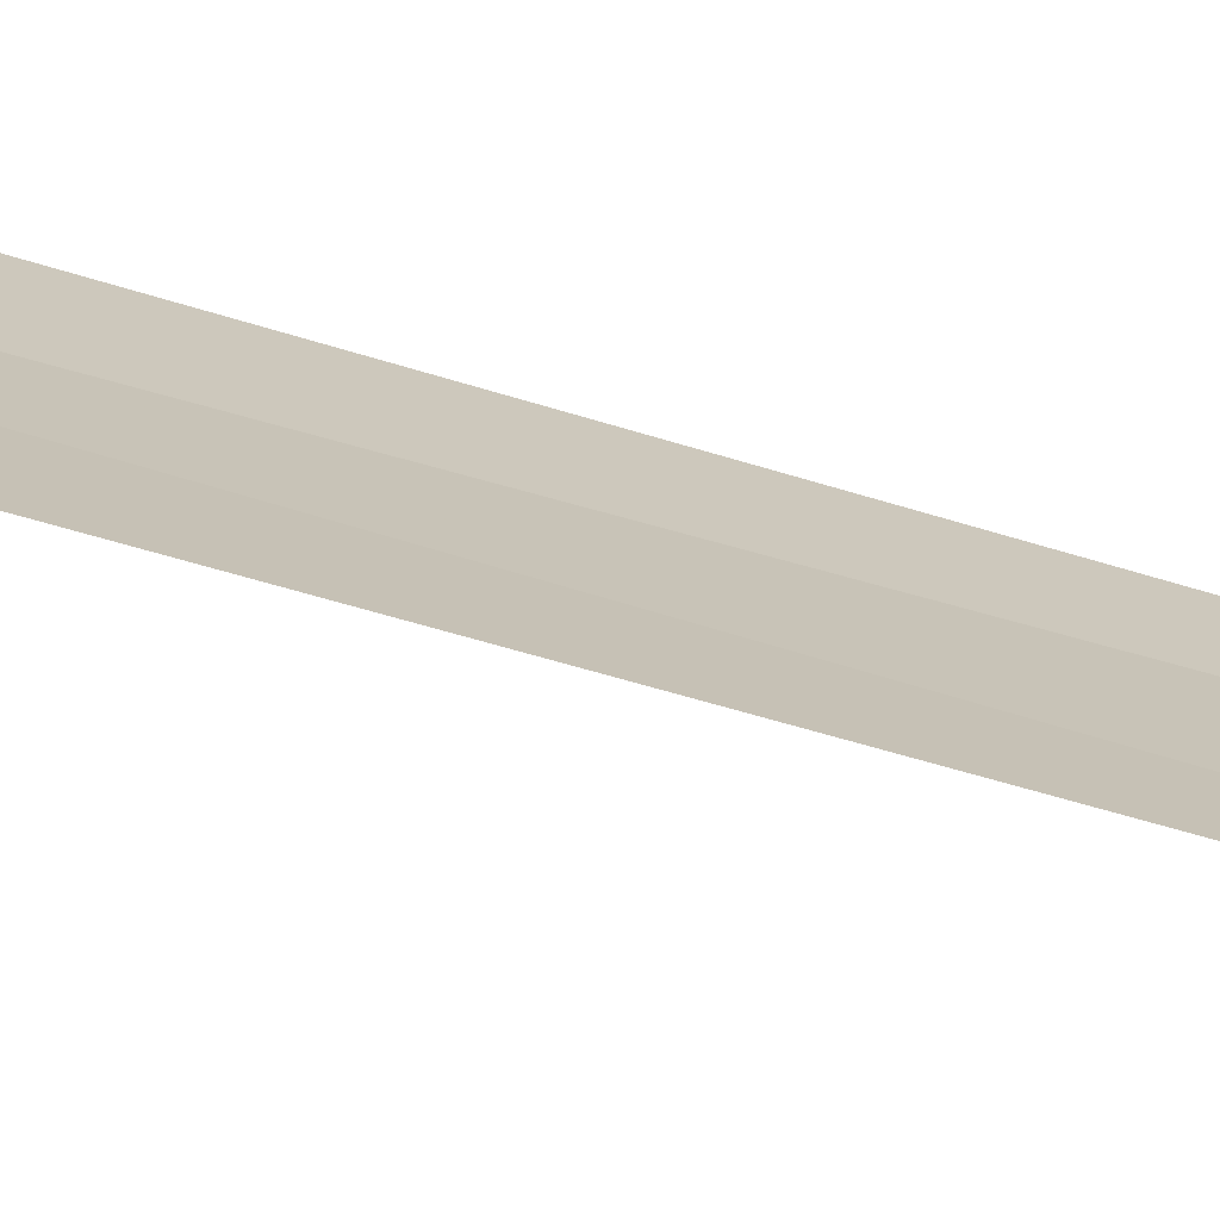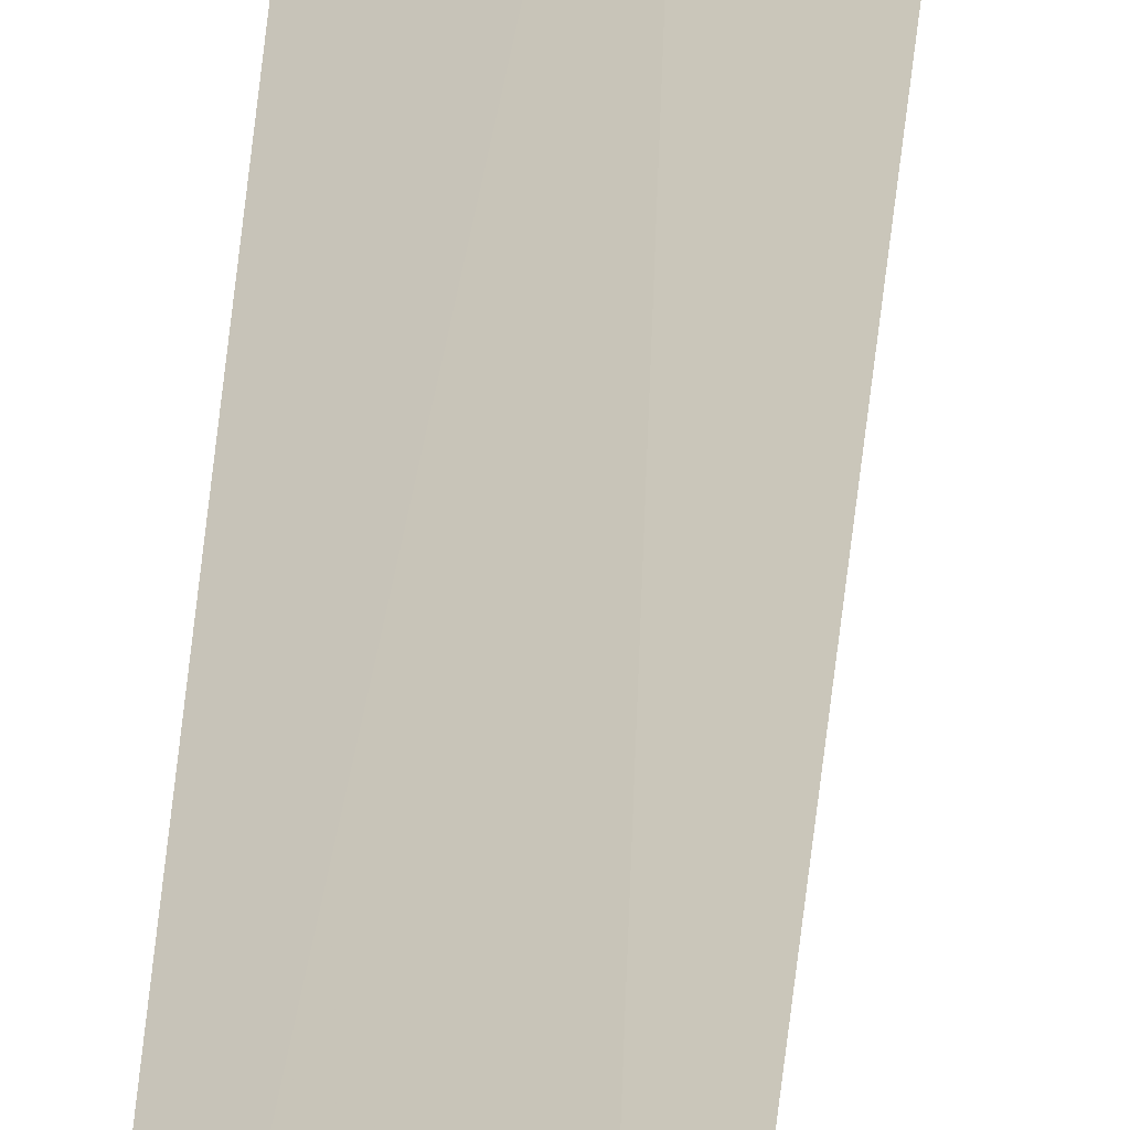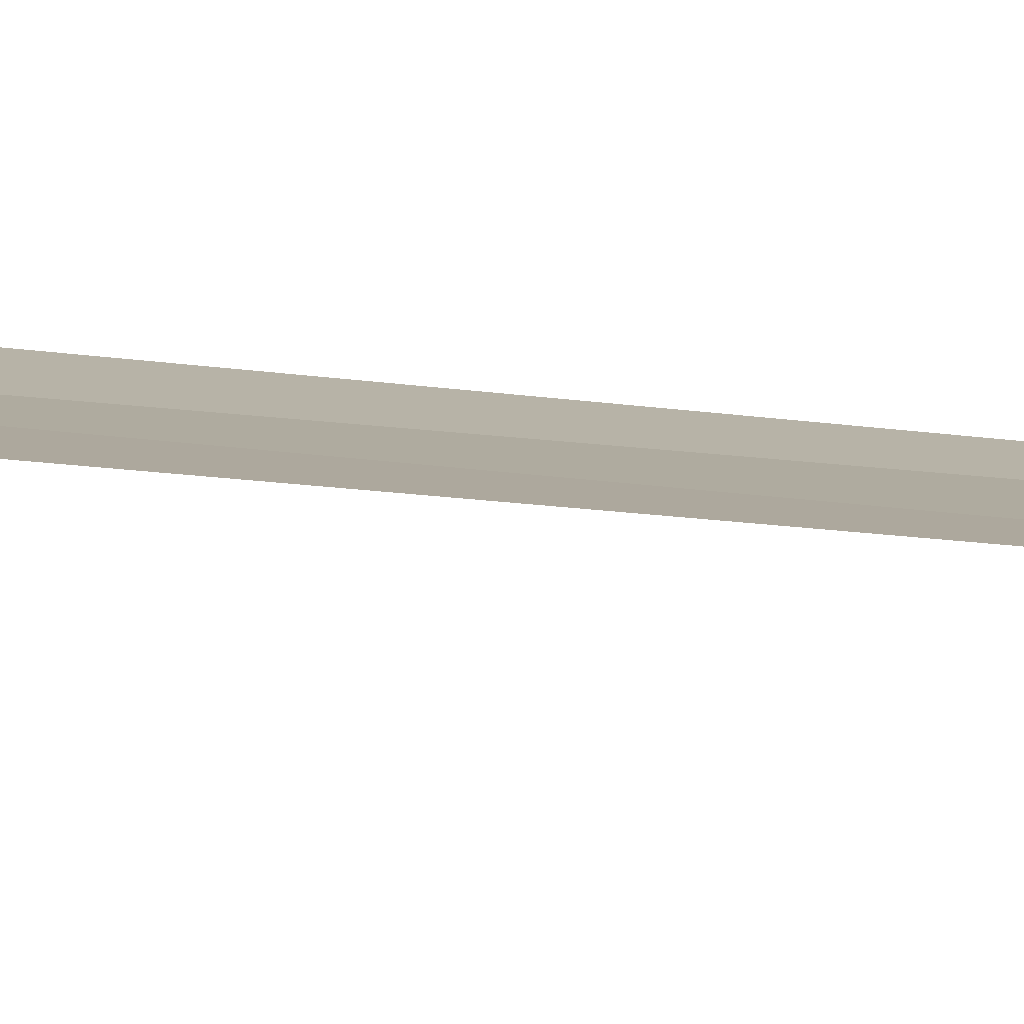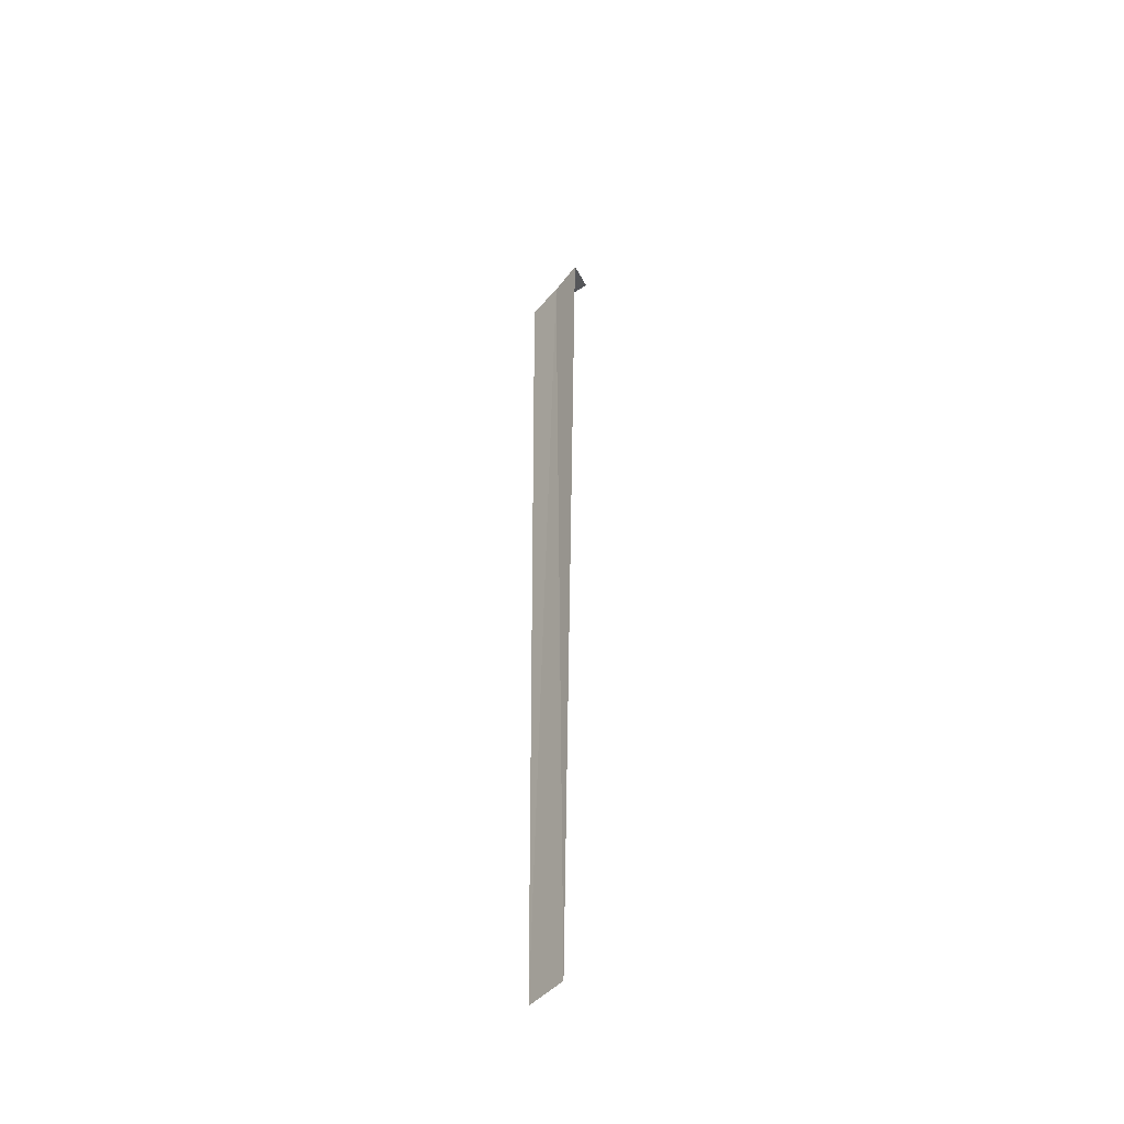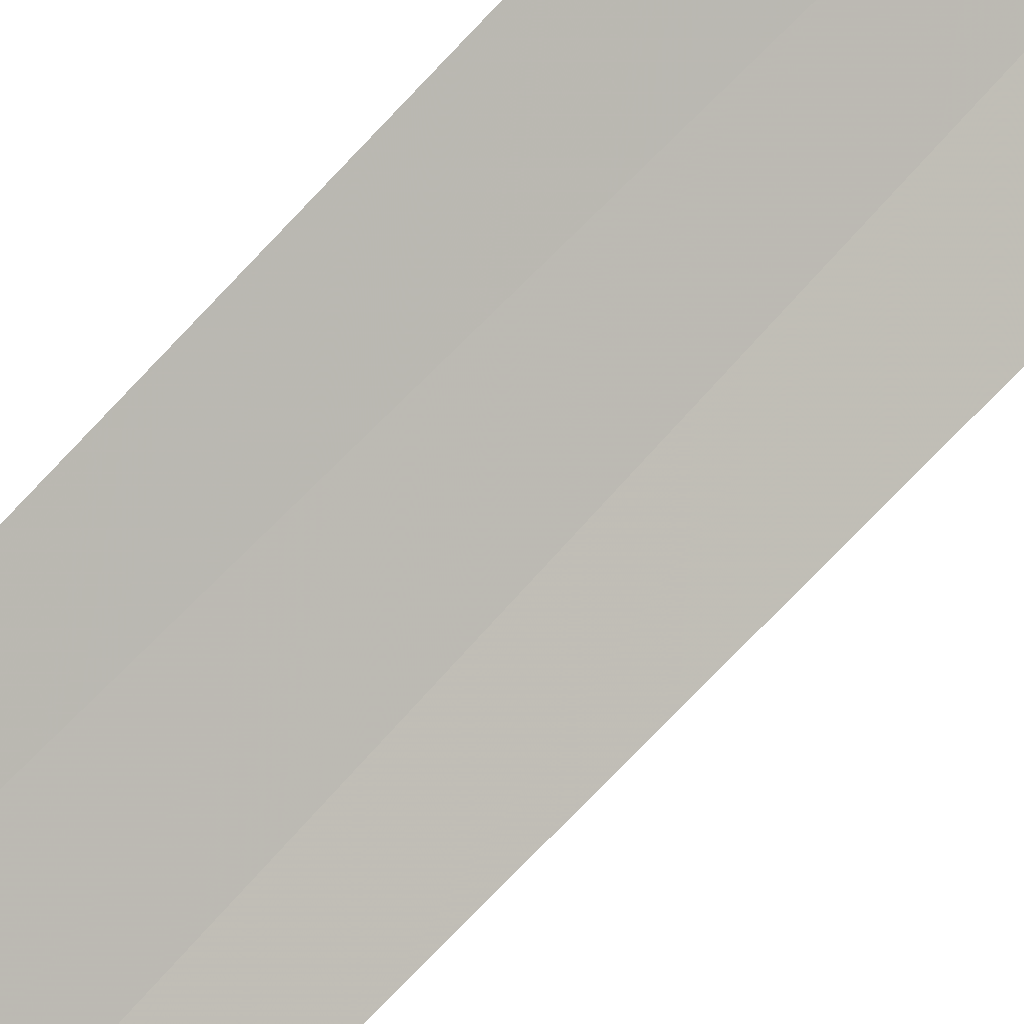
<metadata>
{"format":"obj","ext":"obj","renderer":"f3d","projection":"perspective","resolution":1024,"background":"white","views":[{"elev":50.3,"azim":-70.5,"up":"+Z"},{"elev":17.9,"azim":1.6,"up":"+Z"},{"elev":43.2,"azim":-82.8,"up":"+Z"},{"elev":-45.2,"azim":86.4,"up":"+Y"},{"elev":69.0,"azim":41.9,"up":"+Z"}]}
</metadata>
<code>
v 7.874 24.83 11.81
v 7.164 24.78 12.31
v 7.102 25.33 11.74
v 7.282 25.87 11
v 7.932 25.36 11.18
v 8.582 24.86 11.38
v 7.286 4.368 12.22
v 8.124 4.368 11.65
f 1 3 2
f 1 4 3
f 1 2 7
f 1 7 8
f 1 8 6
f 1 5 4
f 1 6 5

</code>
